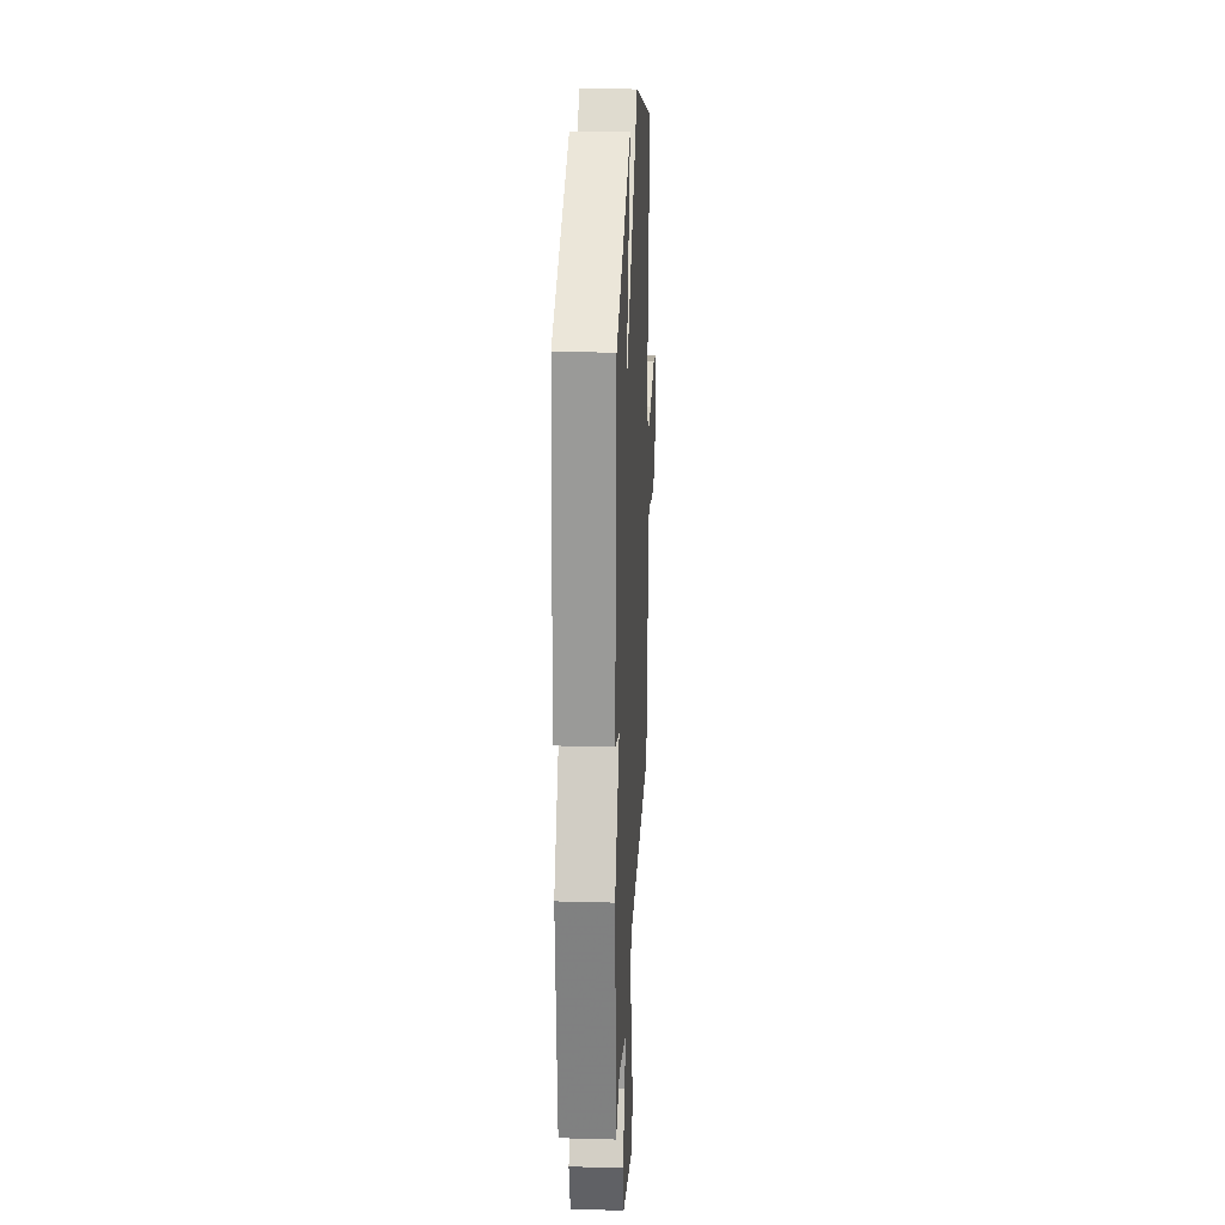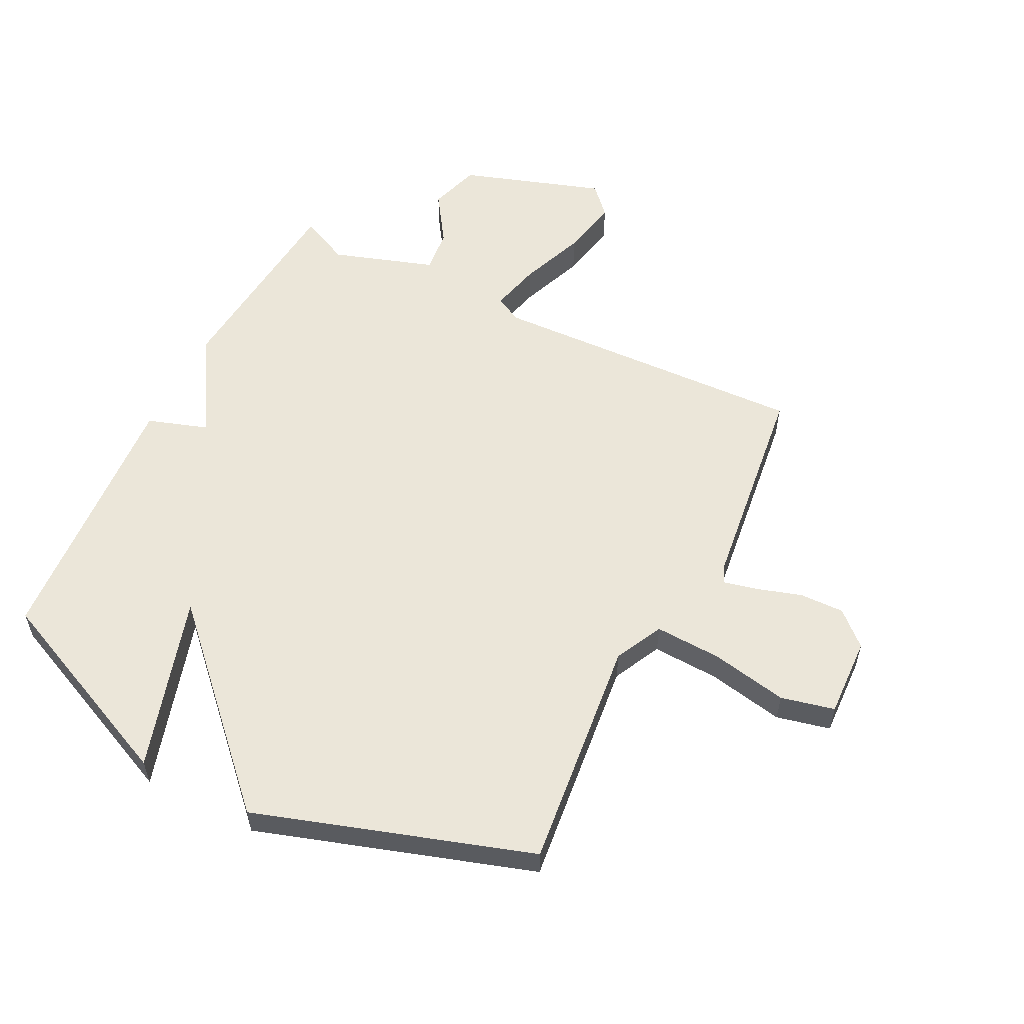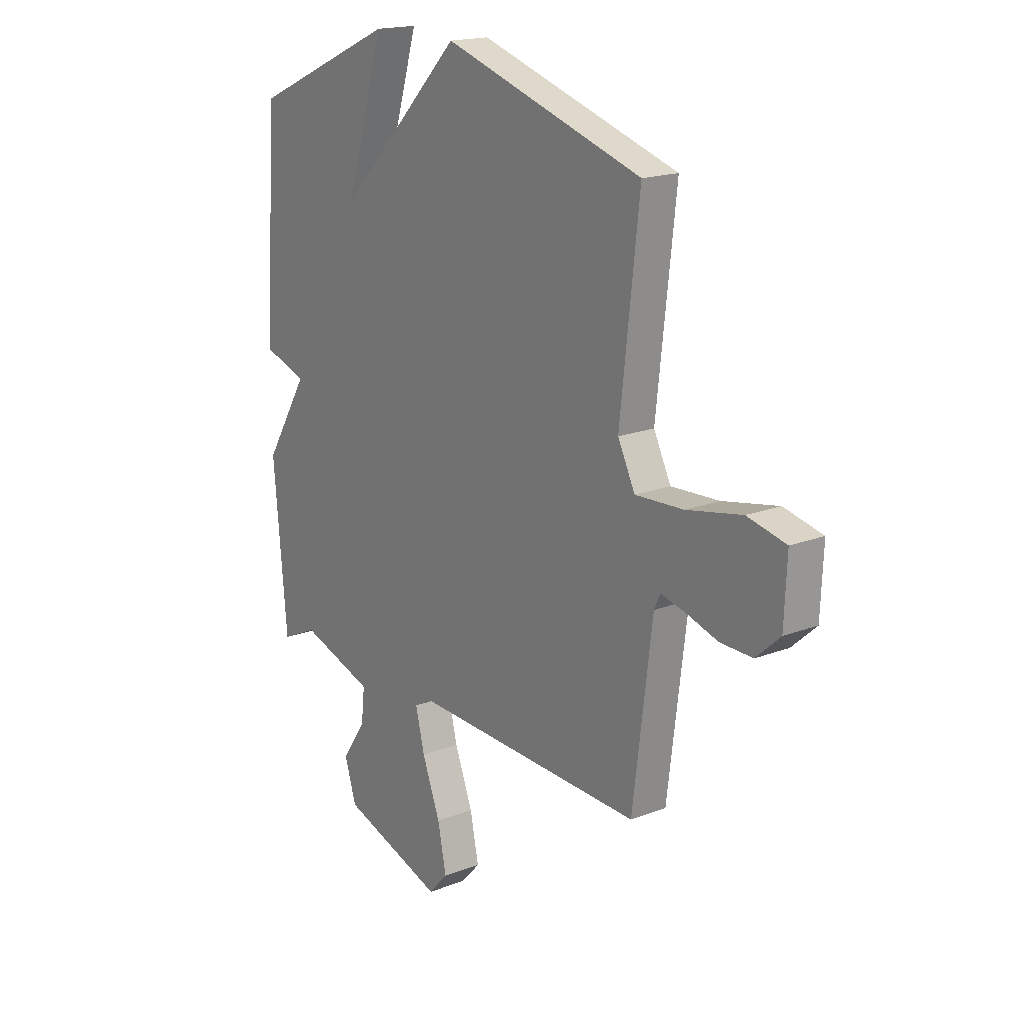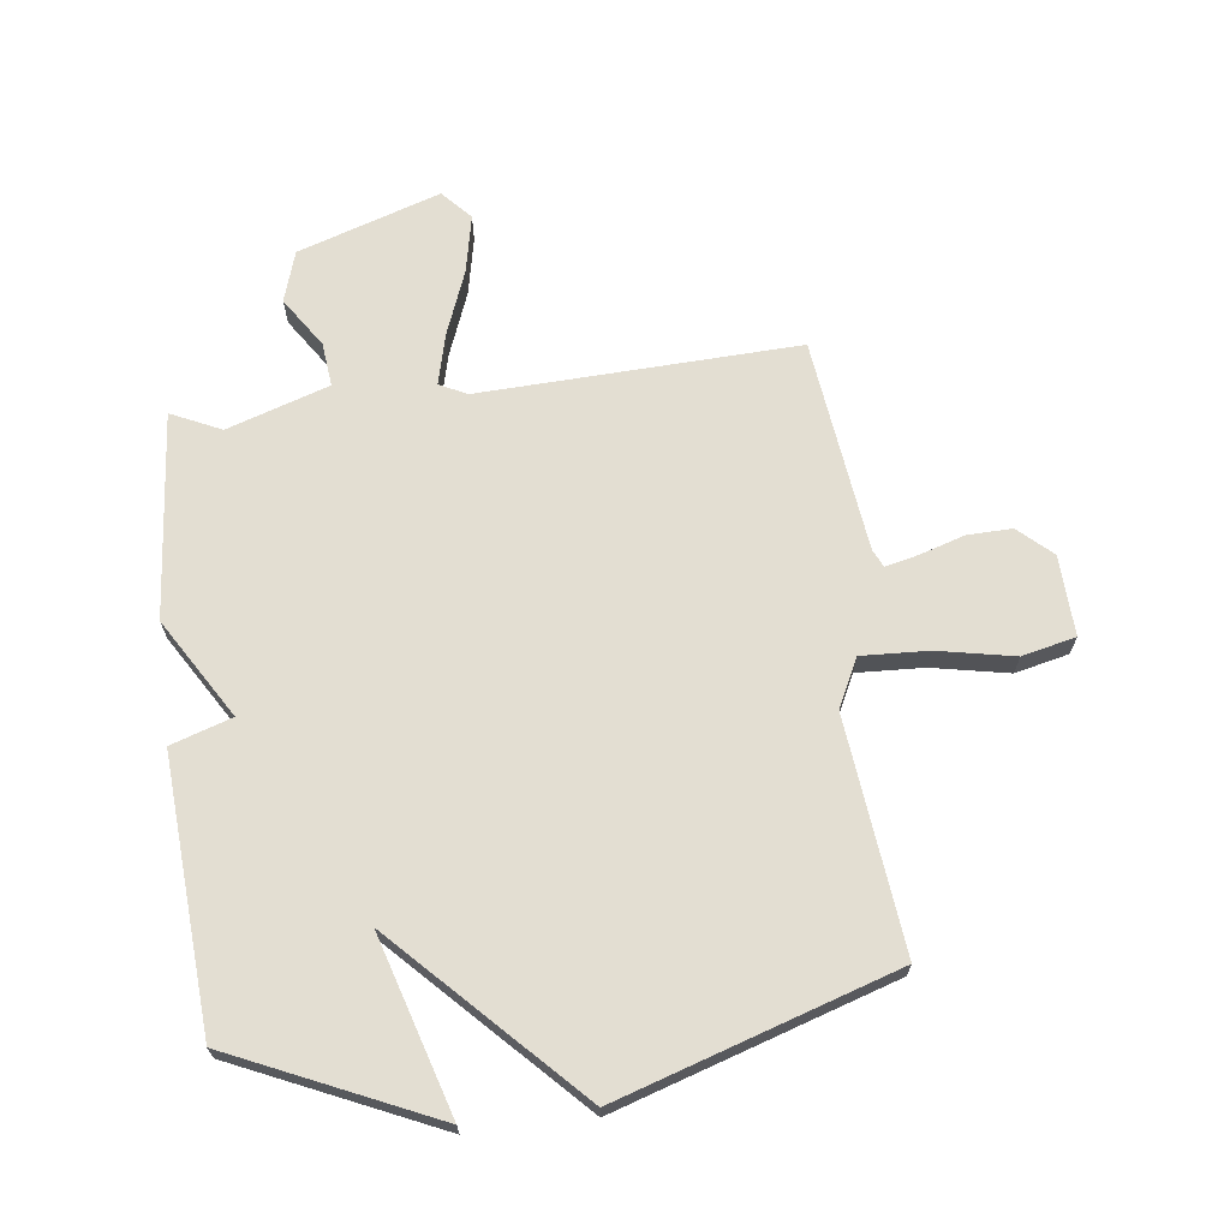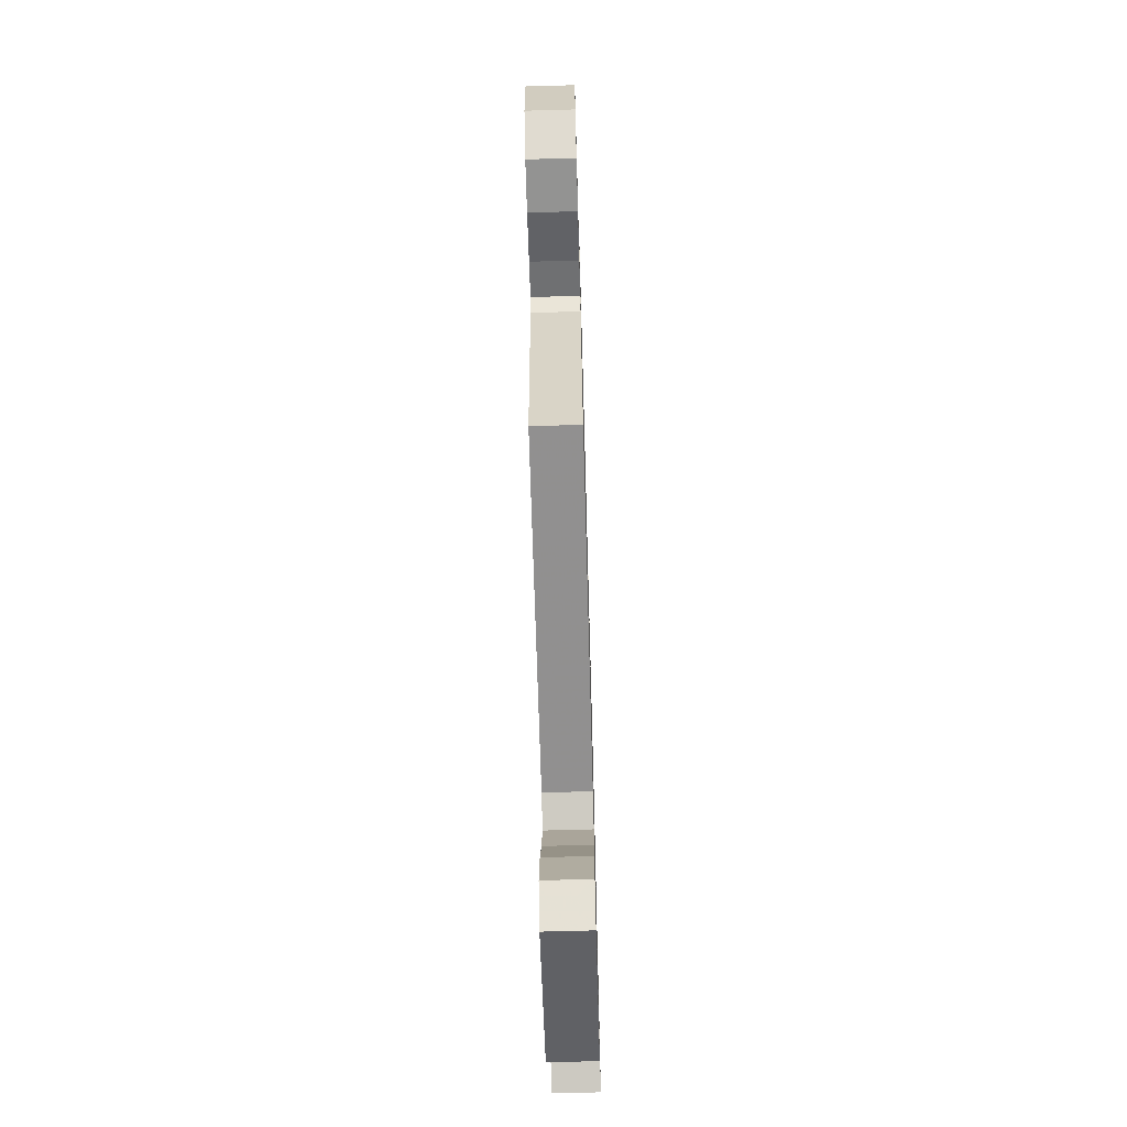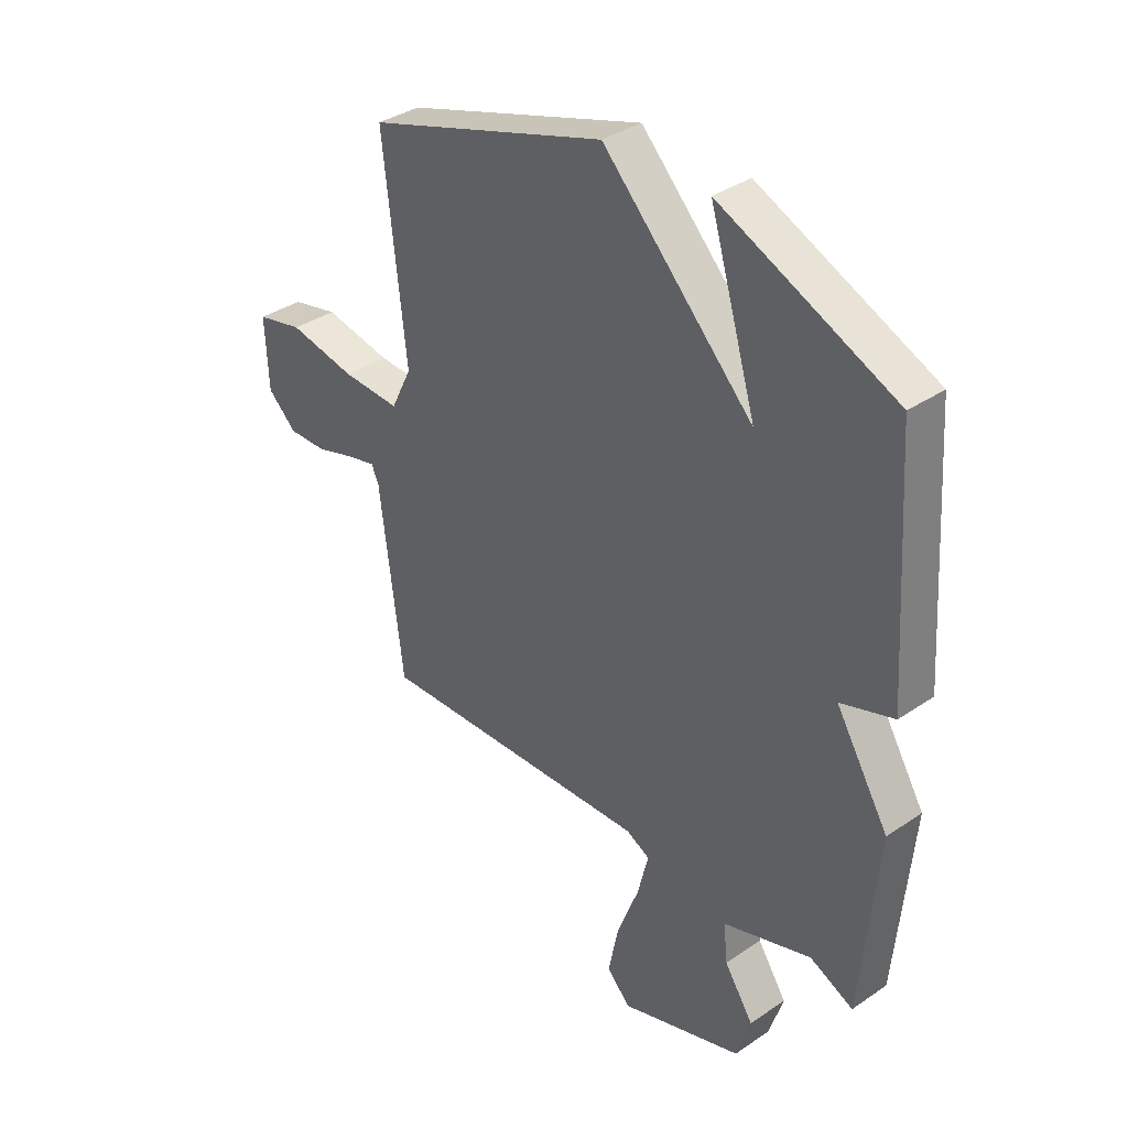
<metadata>
{"format":"obj","ext":"obj","renderer":"f3d","projection":"perspective","resolution":1024,"background":"white","views":[{"elev":24.3,"azim":-87.3,"up":"+Z"},{"elev":56.4,"azim":26.8,"up":"+Y"},{"elev":17.8,"azim":52.9,"up":"+Z"},{"elev":67.6,"azim":-6.9,"up":"+Y"},{"elev":-68.2,"azim":91.6,"up":"+Z"},{"elev":36.2,"azim":-131.7,"up":"+Z"}]}
</metadata>
<code>
v -0.5 0.07 0.5
v -0.163 0.07 0.65
v -0.253 0.07 0.355
v 0.037 0.07 0.65
v 0.5 0.07 0.5
v 0.456 0.07 0.108
v 0.496 0.07 0.027
v 0.608 0.07 0.032
v 0.737 0.07 0.057
v 0.827 0.07 0.036
v 0.821 0.07 -0.099
v 0.765 0.07 -0.15
v 0.69 0.07 -0.148
v 0.614 0.07 -0.124
v 0.559 0.07 -0.111
v 0.545 0.07 -0.141
v 0.5 0.07 -0.5
v -0.035 0.07 -0.477
v -0.081 0.07 -0.5
v -0.06 0.07 -0.585
v -0.018 0.07 -0.695
v 0.002 0.07 -0.793
v -0.043 0.07 -0.842
v -0.282 0.07 -0.762
v -0.309 0.07 -0.676
v -0.253 0.07 -0.592
v -0.245 0.07 -0.518
v -0.416 0.07 -0.461
v -0.5 0.07 -0.5
v -0.531 0.07 -0.154
v -0.429 0.07 0.012
v -0.531 0.07 0.046
v -0.5 0 0.5
v -0.163 0 0.65
v -0.253 0 0.355
v 0.037 0 0.65
v 0.5 0 0.5
v 0.456 0 0.108
v 0.496 0 0.027
v 0.608 0 0.032
v 0.737 0 0.057
v 0.827 0 0.036
v 0.821 0 -0.099
v 0.765 0 -0.15
v 0.69 0 -0.148
v 0.614 0 -0.124
v 0.559 0 -0.111
v 0.545 0 -0.141
v 0.5 0 -0.5
v -0.035 0 -0.477
v -0.081 0 -0.5
v -0.06 0 -0.585
v -0.018 0 -0.695
v 0.002 0 -0.793
v -0.043 0 -0.842
v -0.282 0 -0.762
v -0.309 0 -0.676
v -0.253 0 -0.592
v -0.245 0 -0.518
v -0.416 0 -0.461
v -0.5 0 -0.5
v -0.531 0 -0.154
v -0.429 0 0.012
v -0.531 0 0.046
f 1 2 3
f 32 1 3
f 31 32 3
f 28 29 30 31
f 4 5 6
f 3 4 6
f 31 3 6
f 28 31 6
f 27 28 6
f 26 27 6 7
f 24 25 26
f 23 24 26
f 22 23 26
f 21 22 26
f 20 21 26
f 19 20 26
f 19 26 7 8
f 18 19 8 9
f 16 17 18
f 15 16 18
f 15 18 9
f 10 11 12
f 9 10 12
f 15 9 12
f 14 15 12
f 12 13 14
f 35 34 33
f 35 33 64
f 35 64 63
f 63 62 61 60
f 38 37 36
f 38 36 35
f 38 35 63
f 38 63 60
f 38 60 59
f 39 38 59 58
f 58 57 56
f 58 56 55
f 58 55 54
f 58 54 53
f 58 53 52
f 58 52 51
f 40 39 58 51
f 41 40 51 50
f 50 49 48
f 50 48 47
f 41 50 47
f 44 43 42
f 44 42 41
f 44 41 47
f 44 47 46
f 46 45 44
f 1 33 34 2
f 2 34 35 3
f 3 35 36 4
f 4 36 37 5
f 5 37 38 6
f 6 38 39 7
f 7 39 40 8
f 8 40 41 9
f 9 41 42 10
f 10 42 43 11
f 11 43 44 12
f 12 44 45 13
f 13 45 46 14
f 14 46 47 15
f 15 47 48 16
f 16 48 49 17
f 17 49 50 18
f 18 50 51 19
f 19 51 52 20
f 20 52 53 21
f 21 53 54 22
f 22 54 55 23
f 23 55 56 24
f 24 56 57 25
f 25 57 58 26
f 26 58 59 27
f 27 59 60 28
f 28 60 61 29
f 29 61 62 30
f 30 62 63 31
f 31 63 64 32
f 32 64 33 1

</code>
